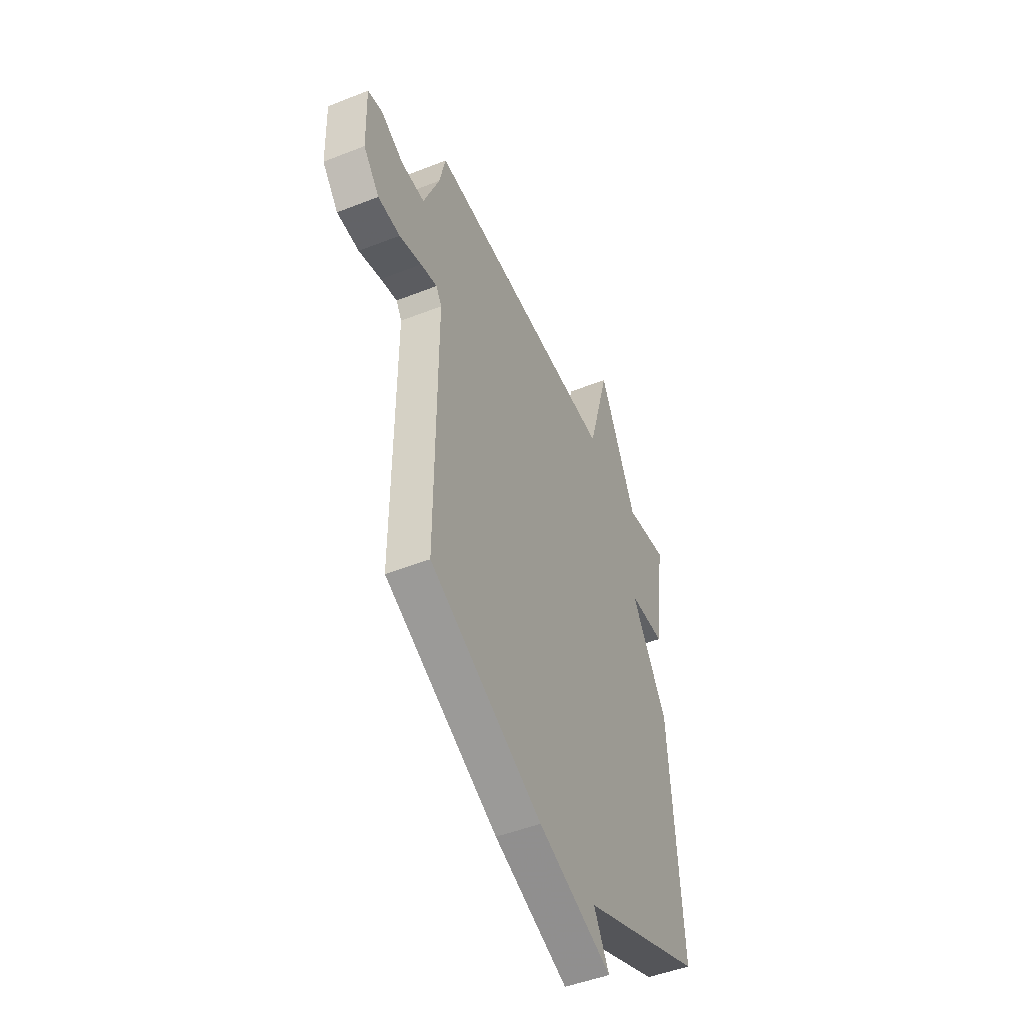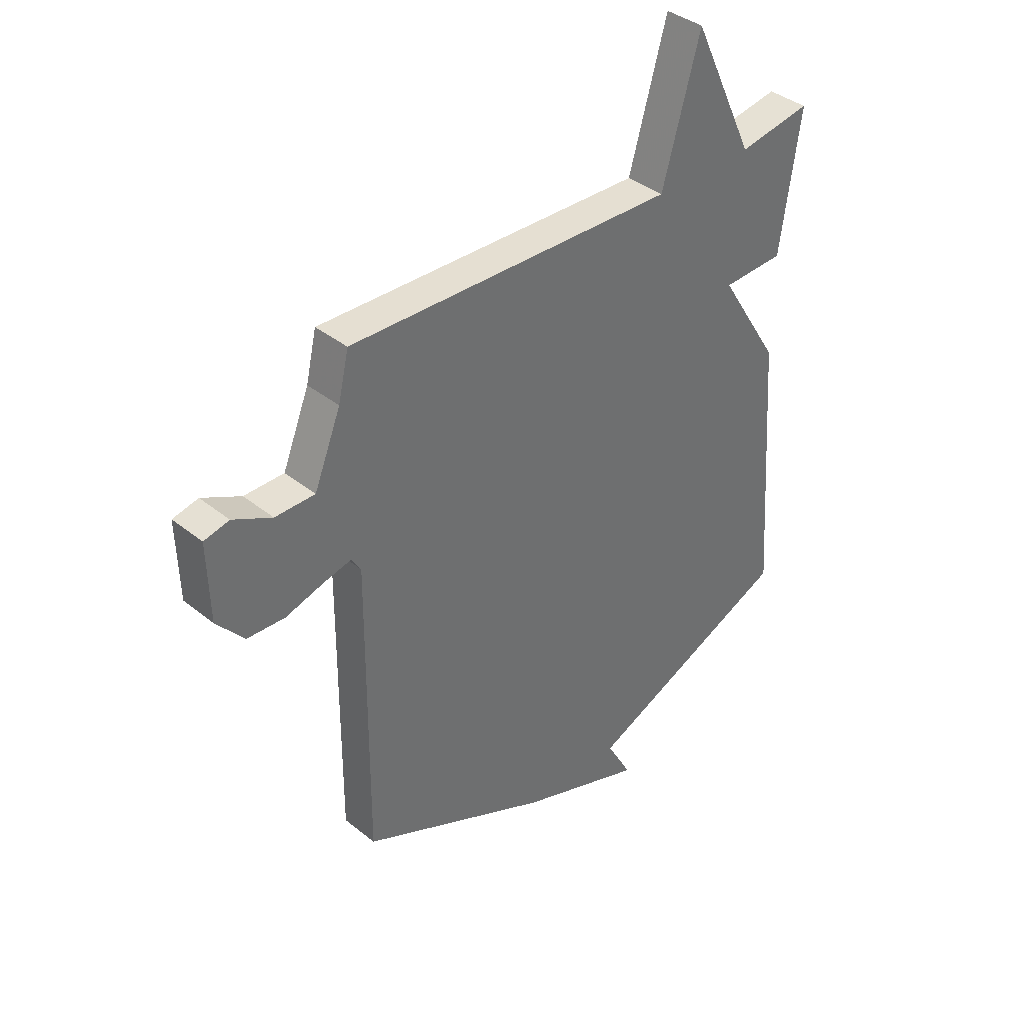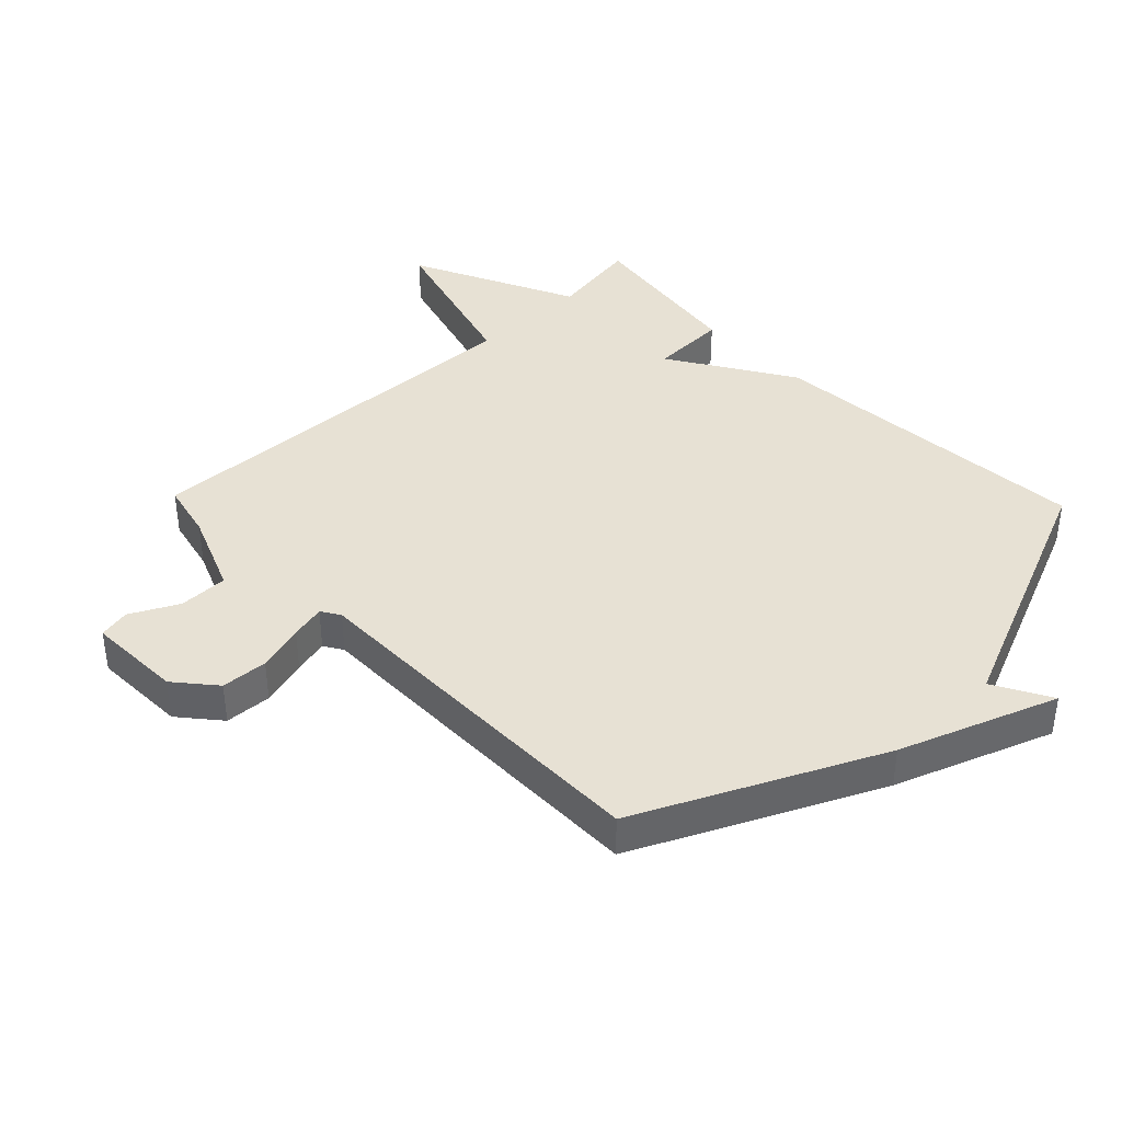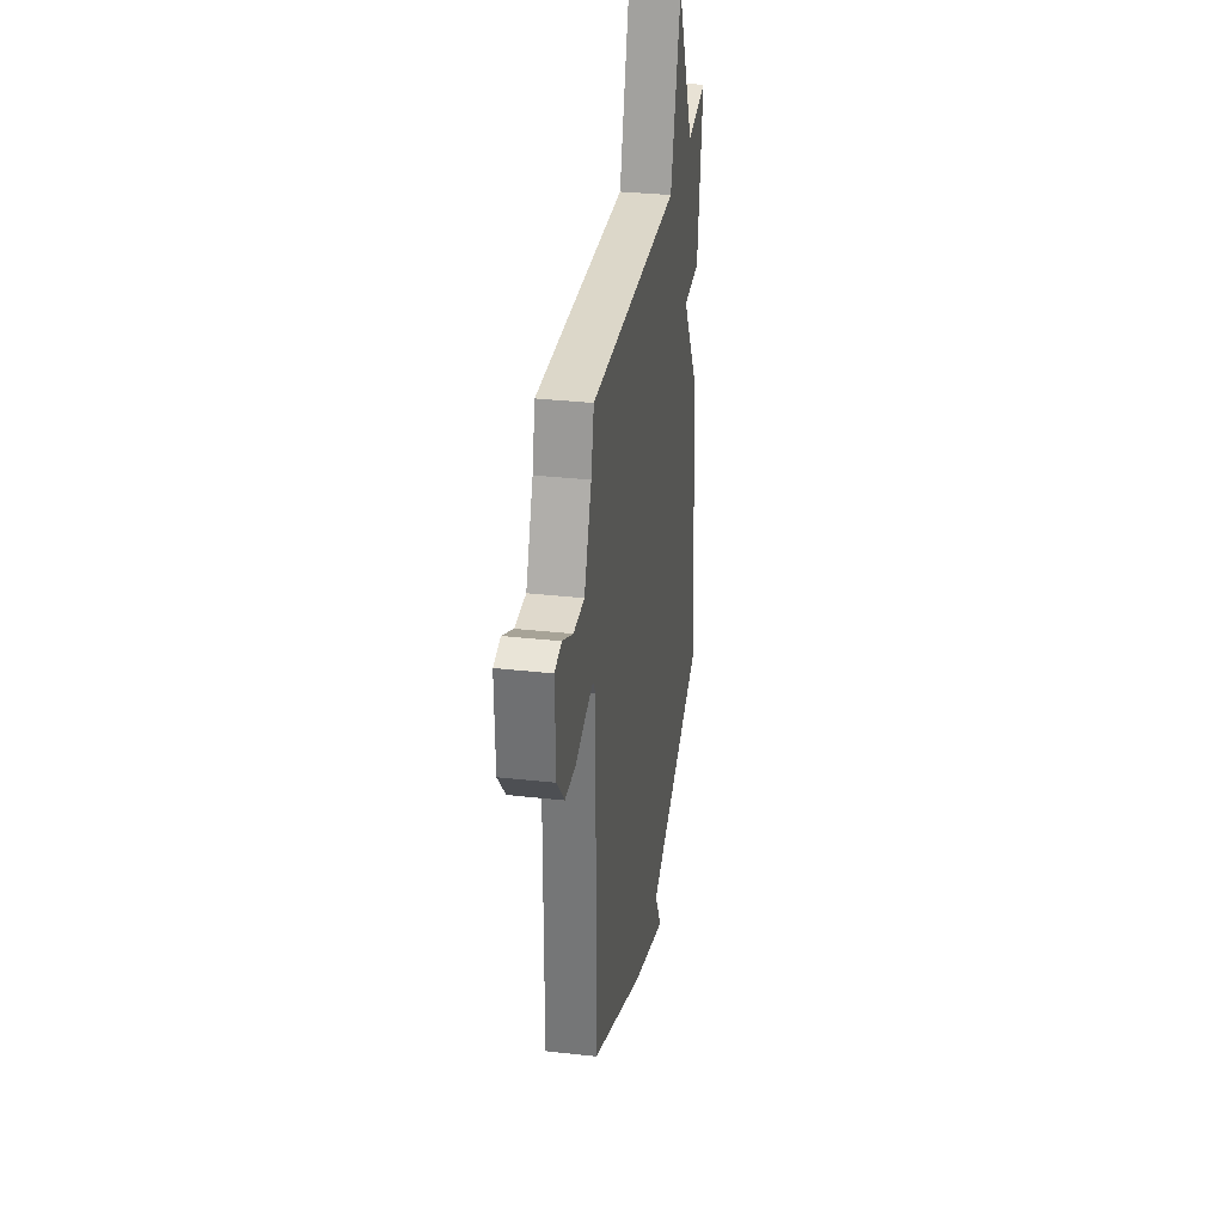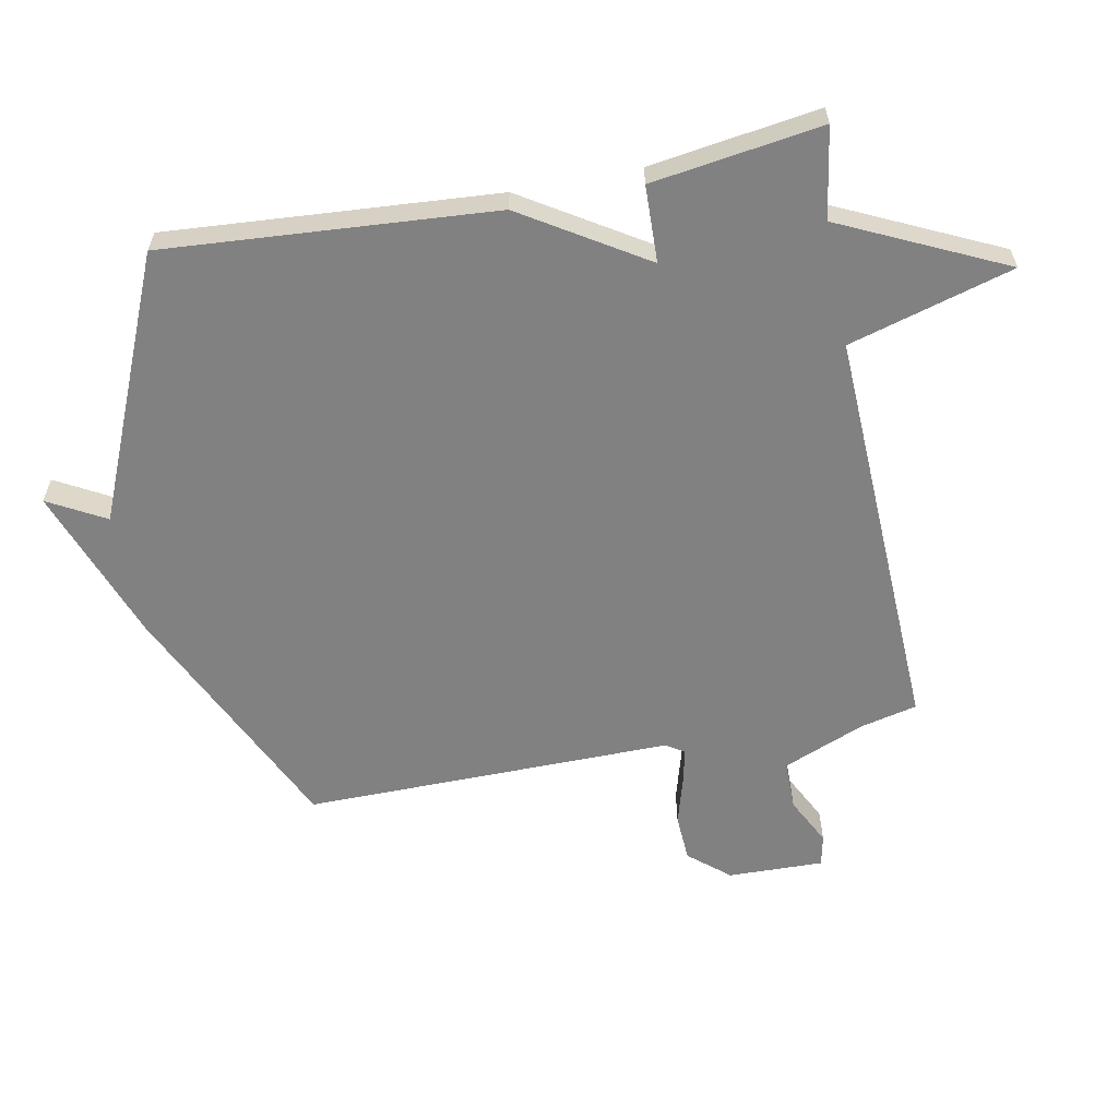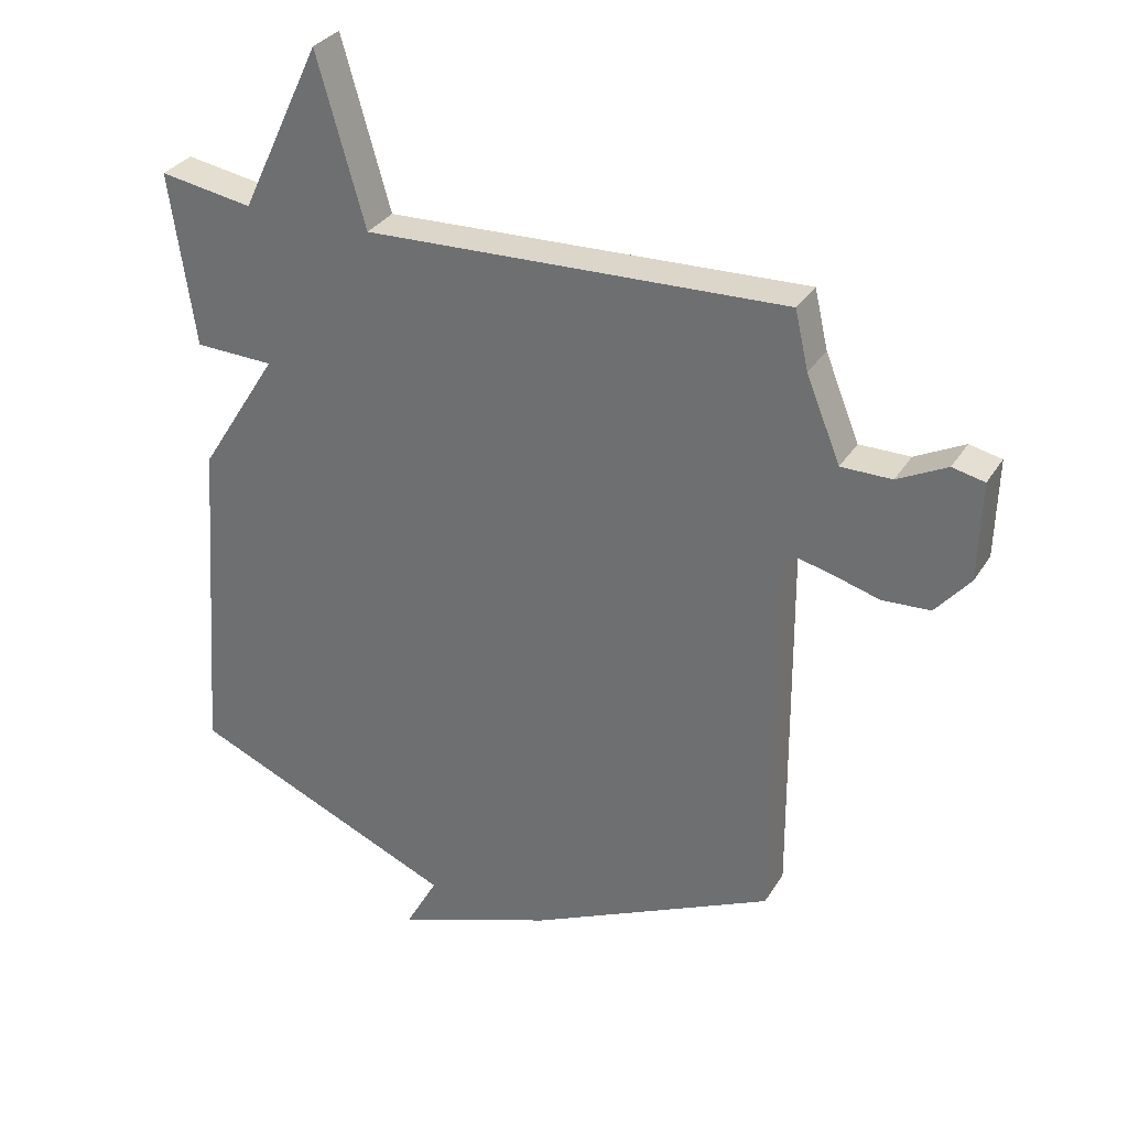
<metadata>
{"format":"obj","ext":"obj","renderer":"f3d","projection":"perspective","resolution":1024,"background":"white","views":[{"elev":-48.3,"azim":113.8,"up":"+Z"},{"elev":38.3,"azim":135.4,"up":"+Z"},{"elev":39.5,"azim":136.1,"up":"+Y"},{"elev":32.3,"azim":98.9,"up":"+Z"},{"elev":-60.5,"azim":-78.9,"up":"+Y"},{"elev":31.6,"azim":26.7,"up":"+Z"}]}
</metadata>
<code>
v -0.5 0.07 0.5
v -0.355 0.07 0.476
v -0.23 0.07 0.739
v -0.155 0.07 0.476
v 0.5 0.07 0.5
v 0.521 0.07 0.409
v 0.574 0.07 0.278
v 0.653 0.07 0.278
v 0.73 0.07 0.317
v 0.78 0.07 0.306
v 0.776 0.07 0.153
v 0.722 0.07 0.089
v 0.647 0.07 0.085
v 0.571 0.07 0.107
v 0.515 0.07 0.12
v 0.496 0.07 0.09
v 0.5 0.07 -0.5
v 0.118 0.07 -0.679
v -0.133 0.07 -0.771
v -0.082 0.07 -0.679
v -0.5 0.07 -0.5
v -0.461 0.07 0.028
v -0.338 0.07 0.224
v -0.461 0.07 0.228
v -0.5 0 0.5
v -0.355 0 0.476
v -0.23 0 0.739
v -0.155 0 0.476
v 0.5 0 0.5
v 0.521 0 0.409
v 0.574 0 0.278
v 0.653 0 0.278
v 0.73 0 0.317
v 0.78 0 0.306
v 0.776 0 0.153
v 0.722 0 0.089
v 0.647 0 0.085
v 0.571 0 0.107
v 0.515 0 0.12
v 0.496 0 0.09
v 0.5 0 -0.5
v 0.118 0 -0.679
v -0.133 0 -0.771
v -0.082 0 -0.679
v -0.5 0 -0.5
v -0.461 0 0.028
v -0.338 0 0.224
v -0.461 0 0.228
f 23 24 1 2
f 20 21 22 23
f 2 3 4
f 23 2 4
f 20 23 4
f 18 19 20
f 17 18 20
f 16 17 20
f 4 5 6
f 20 4 6
f 16 20 6
f 15 16 6
f 14 15 6 7
f 12 13 14
f 11 12 14
f 10 11 14
f 9 10 14
f 8 9 14
f 7 8 14
f 26 25 48 47
f 47 46 45 44
f 28 27 26
f 28 26 47
f 28 47 44
f 44 43 42
f 44 42 41
f 44 41 40
f 30 29 28
f 30 28 44
f 30 44 40
f 30 40 39
f 31 30 39 38
f 38 37 36
f 38 36 35
f 38 35 34
f 38 34 33
f 38 33 32
f 38 32 31
f 1 25 26 2
f 2 26 27 3
f 3 27 28 4
f 4 28 29 5
f 5 29 30 6
f 6 30 31 7
f 7 31 32 8
f 8 32 33 9
f 9 33 34 10
f 10 34 35 11
f 11 35 36 12
f 12 36 37 13
f 13 37 38 14
f 14 38 39 15
f 15 39 40 16
f 16 40 41 17
f 17 41 42 18
f 18 42 43 19
f 19 43 44 20
f 20 44 45 21
f 21 45 46 22
f 22 46 47 23
f 23 47 48 24
f 24 48 25 1

</code>
